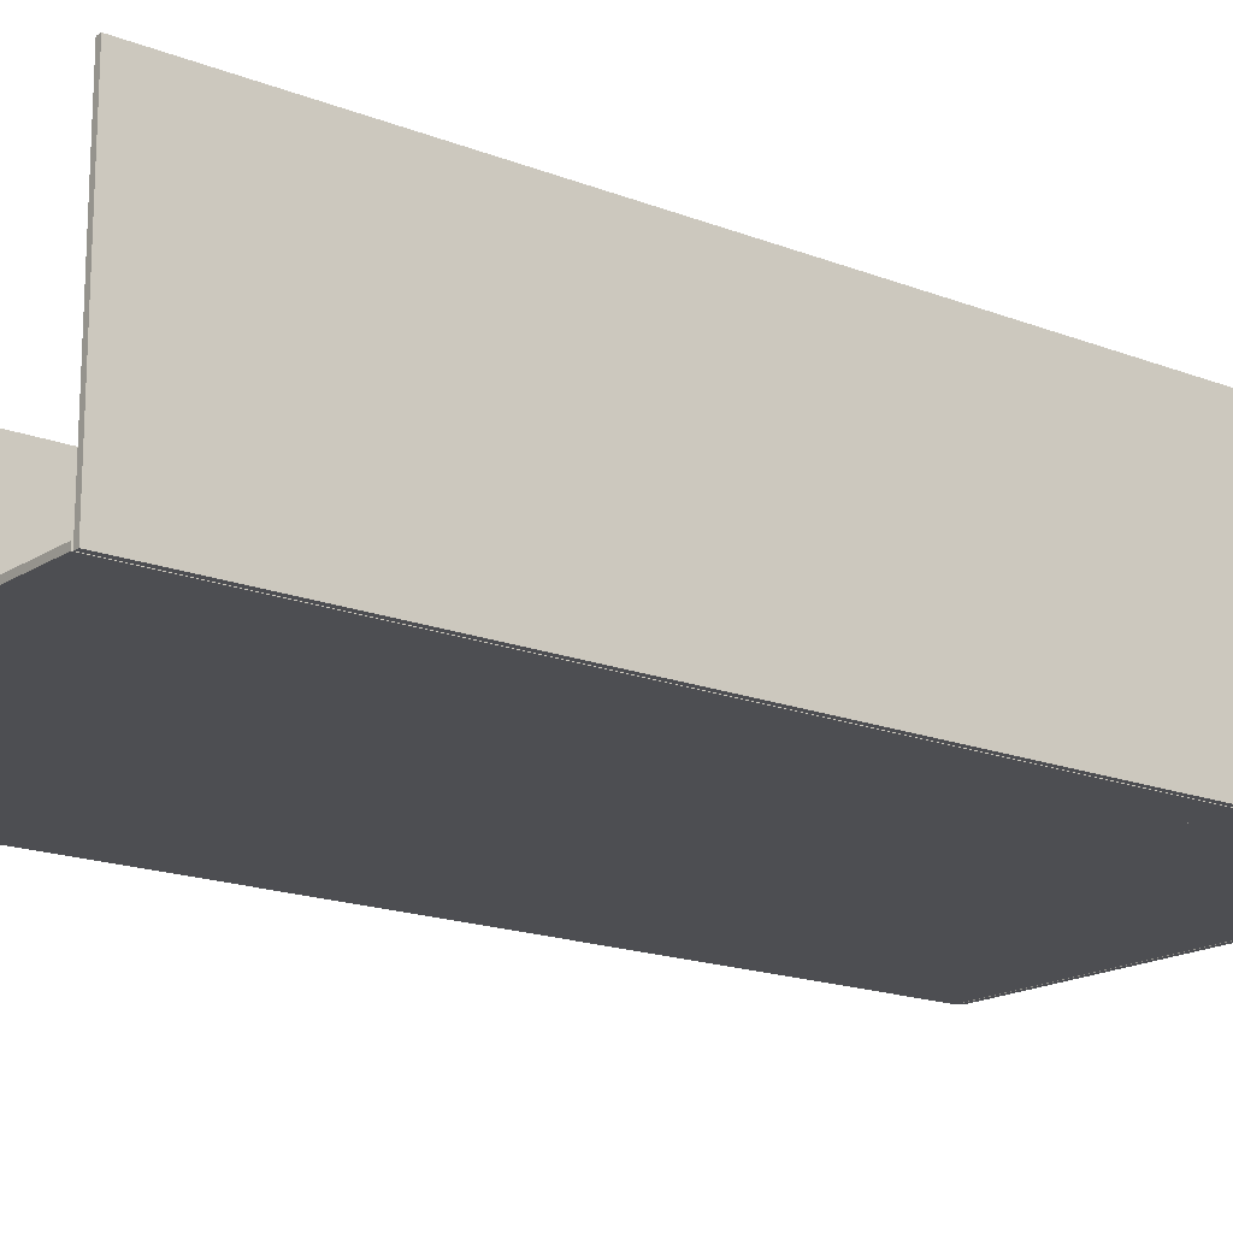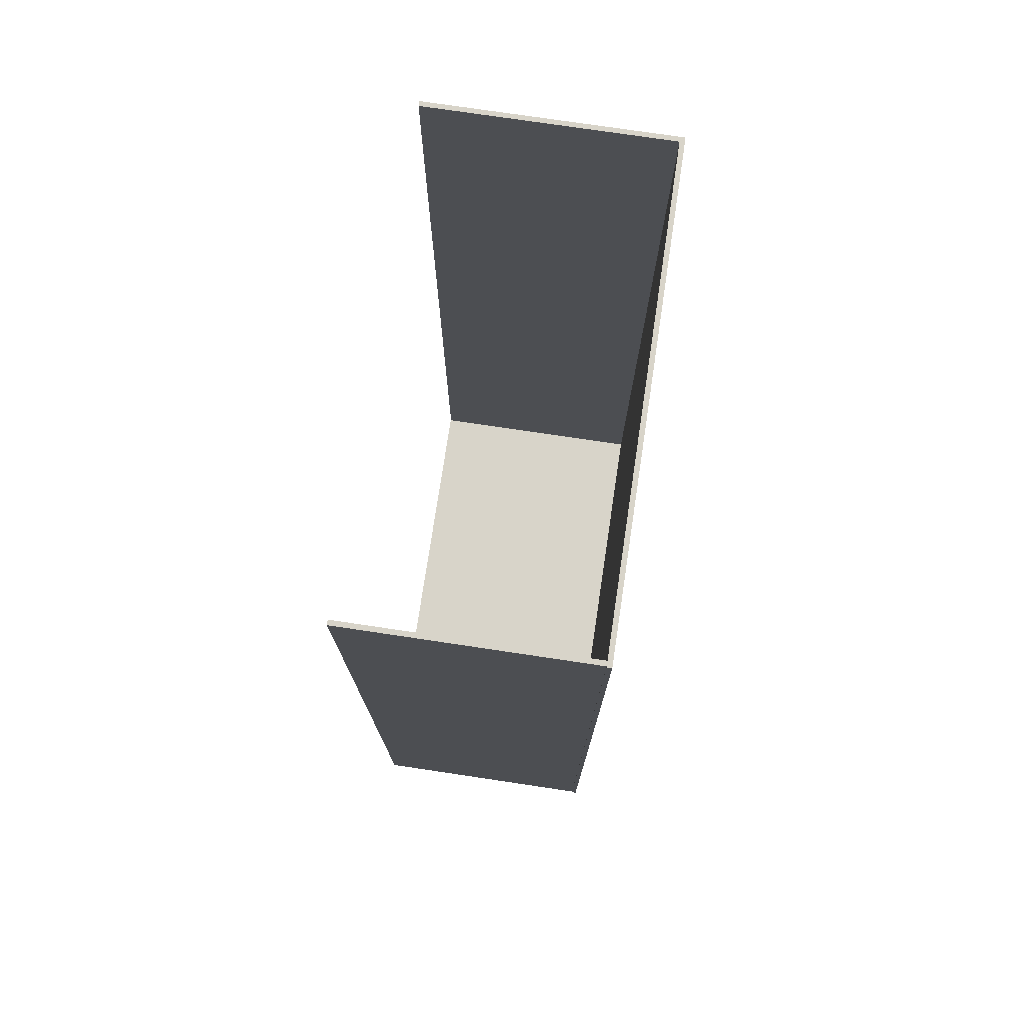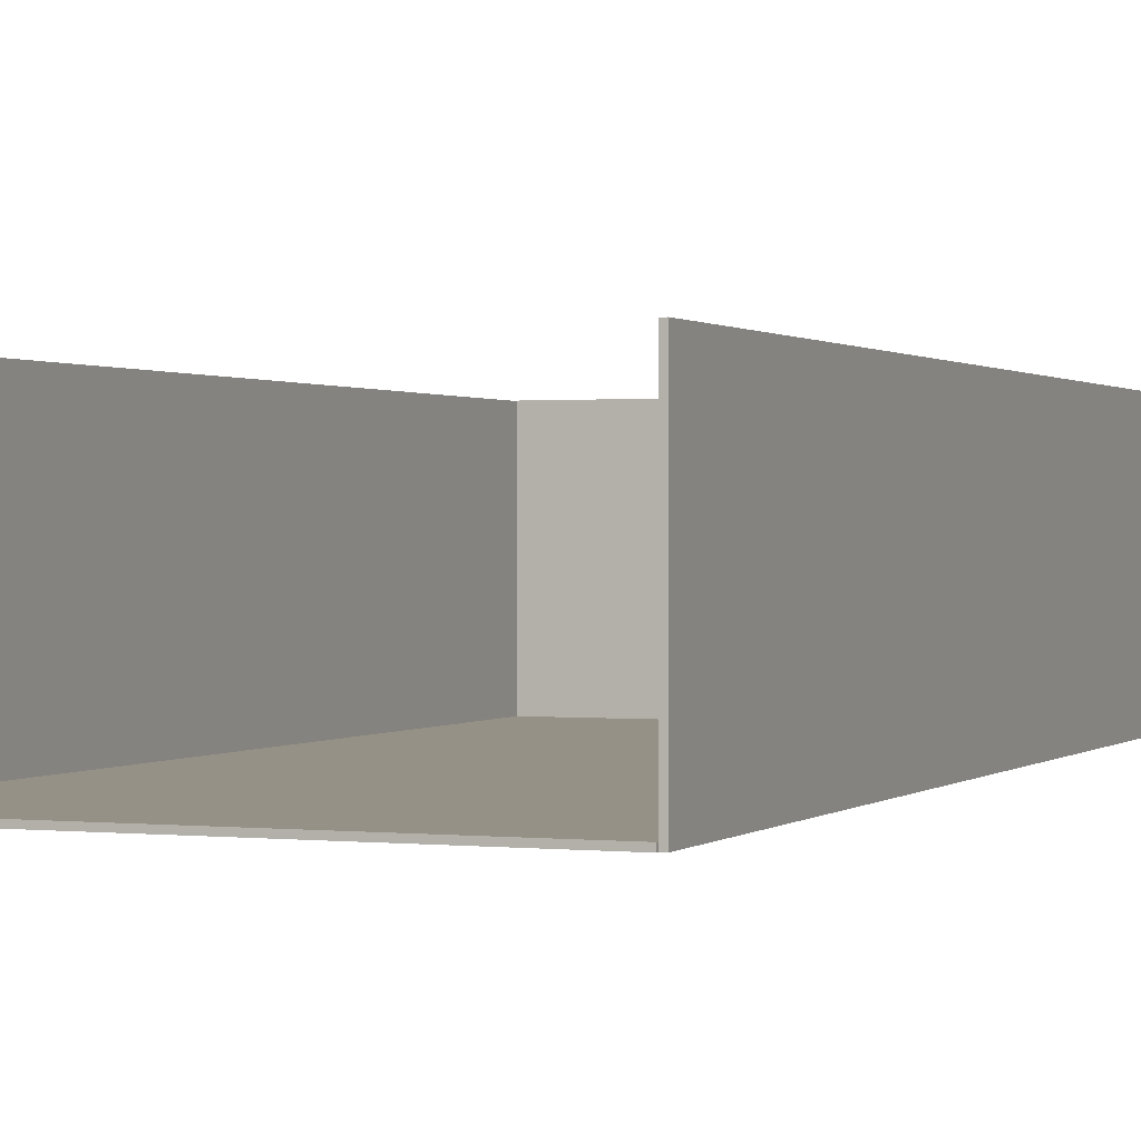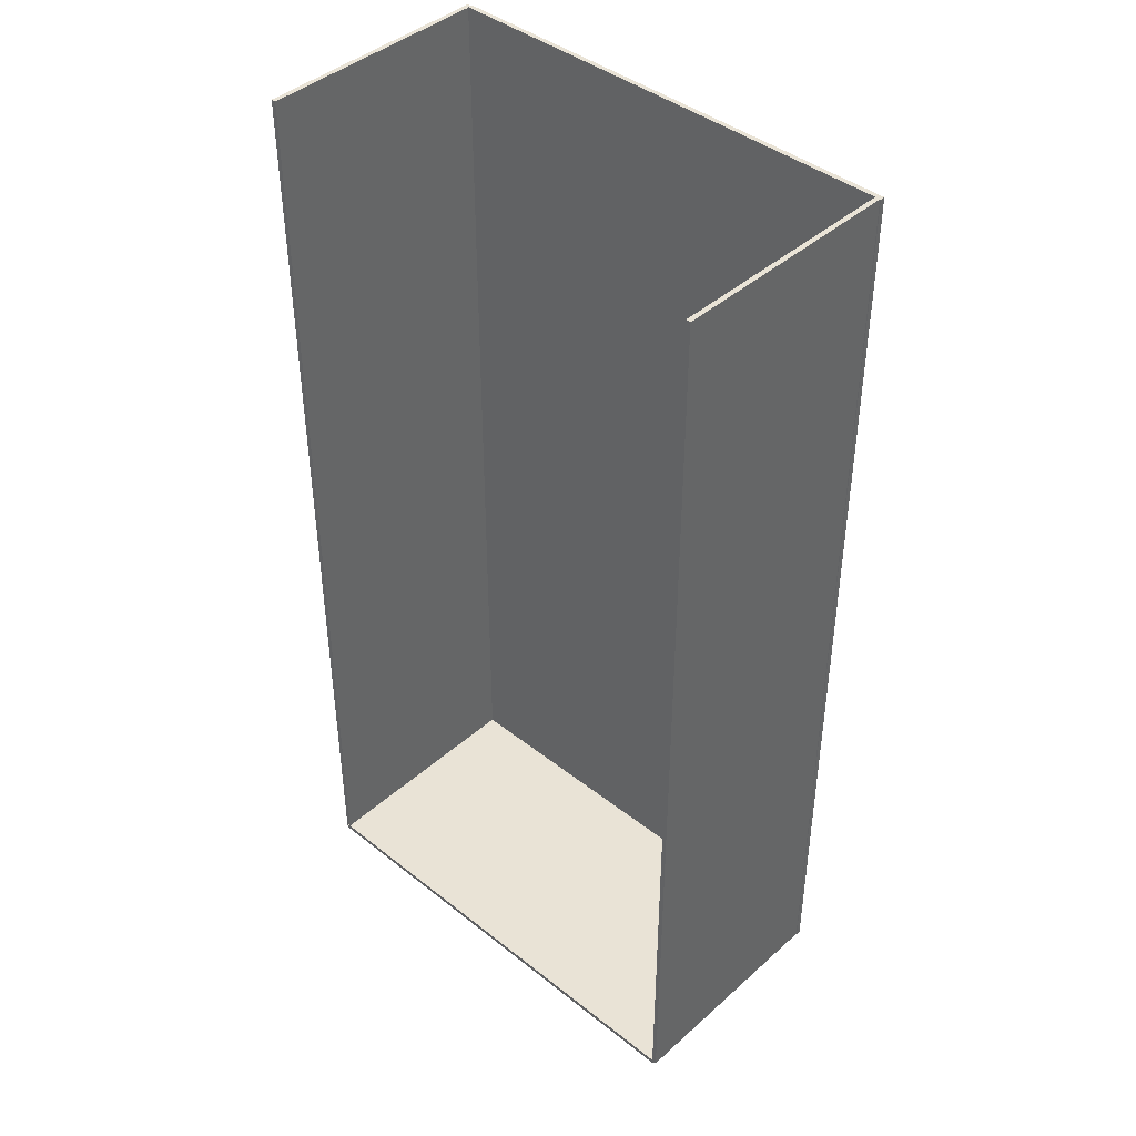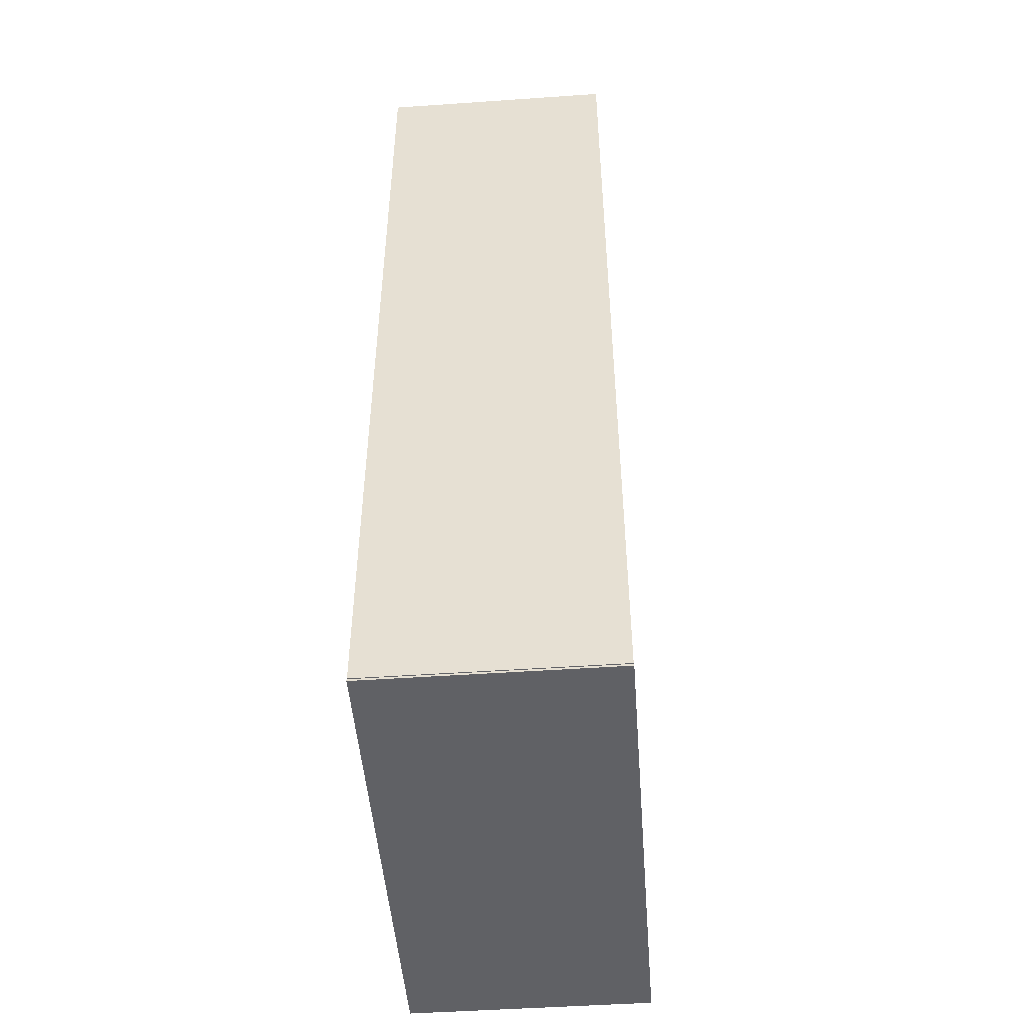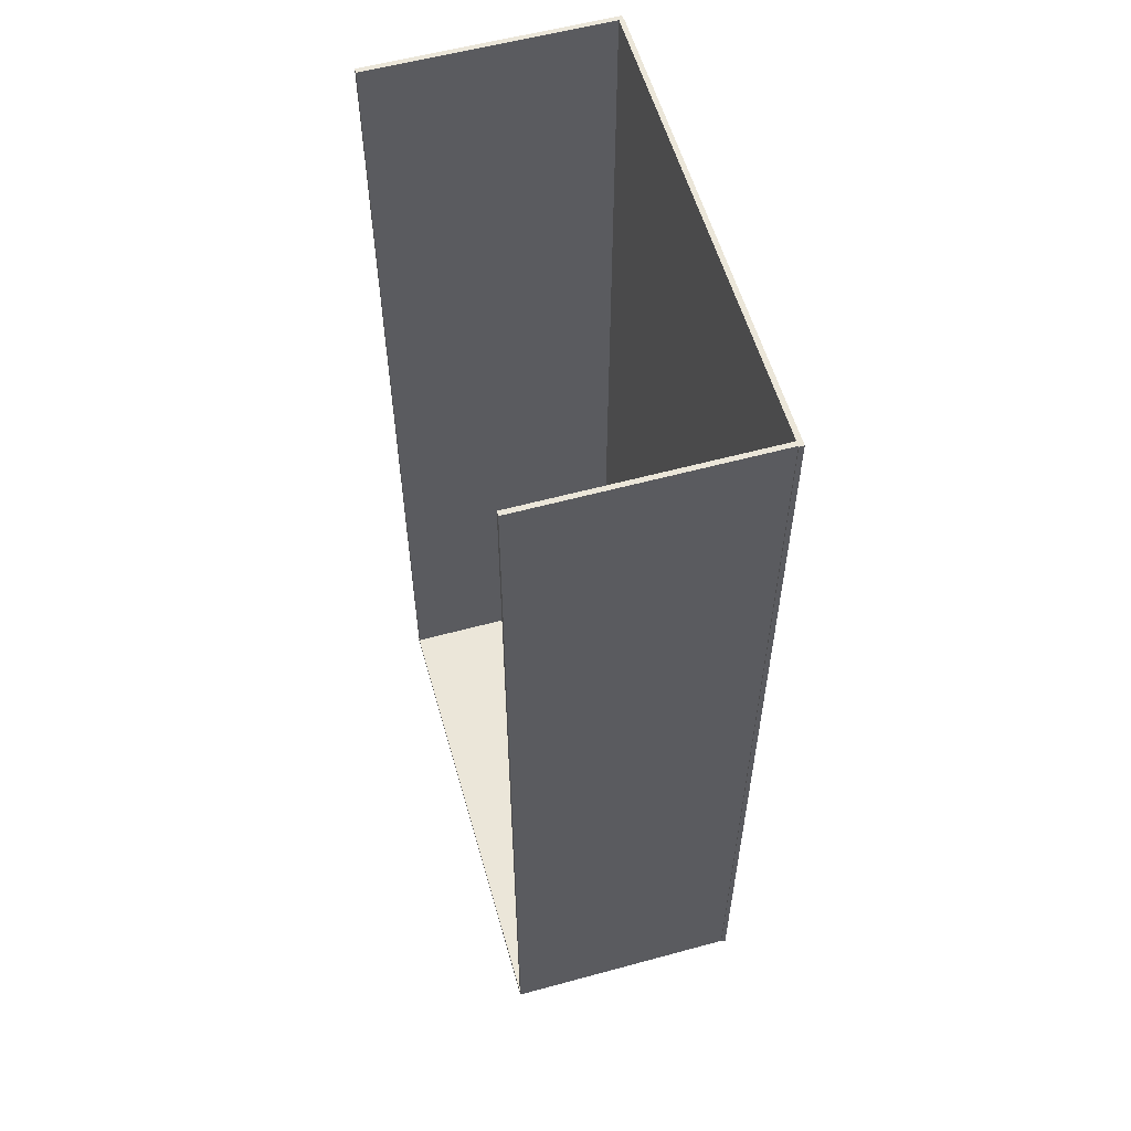
<metadata>
{"format":"obj","ext":"obj","renderer":"f3d","projection":"perspective","resolution":1024,"background":"white","views":[{"elev":-17.2,"azim":51.9,"up":"+Y"},{"elev":75.6,"azim":-81.5,"up":"+Z"},{"elev":0.7,"azim":22.1,"up":"+Y"},{"elev":42.2,"azim":-136.6,"up":"+Z"},{"elev":-48.9,"azim":94.4,"up":"+Z"},{"elev":57.3,"azim":-105.8,"up":"+Z"}]}
</metadata>
<code>
o Cube.004
v 30 -10.3 -30
v 30 -10.3 30
v -30 -10.3 30
v -30 -10.3 -30
v 30 -9.7 -30
v -30 -9.7 -30
v -30 -9.7 30
v 30 -9.7 30
f 1 2 3 4
f 5 6 7 8
f 1 5 8 2
f 2 8 7 3
f 3 7 6 4
f 5 1 4 6
o Cube
v 30.05 -10.28 -60.11
v 30.05 -10.28 59.89
v 30.05 19.82 59.89
v 30.05 19.82 -60.11
v 30.65 -10.28 -60.11
v 30.65 -10.28 59.89
v 30.65 19.82 59.89
v 30.65 19.82 -60.11
f 9 10 11 12
f 13 16 15 14
f 9 13 14 10
f 10 14 15 11
f 11 15 16 12
f 13 9 12 16
o Cube.001
v 30 -10.3 -60
v 30 -10.3 60
v -30 -10.3 60
v -30 -10.3 -60
v 30 -9.7 -60
v 30 -9.7 60
v -30 -9.7 60
v -30 -9.7 -60
f 17 18 19 20
f 21 24 23 22
f 17 21 22 18
f 18 22 23 19
f 19 23 24 20
f 21 17 20 24
o Cube.002
v 30.54 -10.33 -60.37
v -29.5 -10.33 -60.37
v -29.5 19.87 -60.37
v 30.54 19.87 -60.37
v 30.54 -10.33 -59.77
v -29.5 -10.33 -59.77
v -29.5 19.87 -59.77
v 30.54 19.87 -59.77
f 25 26 27 28
f 29 32 31 30
f 25 29 30 26
f 26 30 31 27
f 27 31 32 28
f 29 25 28 32
o Cube.003
v -29.89 -10.28 -60
v -29.89 -10.28 60
v -29.89 19.82 60
v -29.89 19.82 -60
v -29.29 -10.28 -60
v -29.29 -10.28 60
v -29.29 19.82 60
v -29.29 19.82 -60
f 33 34 35 36
f 37 40 39 38
f 33 37 38 34
f 34 38 39 35
f 35 39 40 36
f 37 33 36 40

</code>
